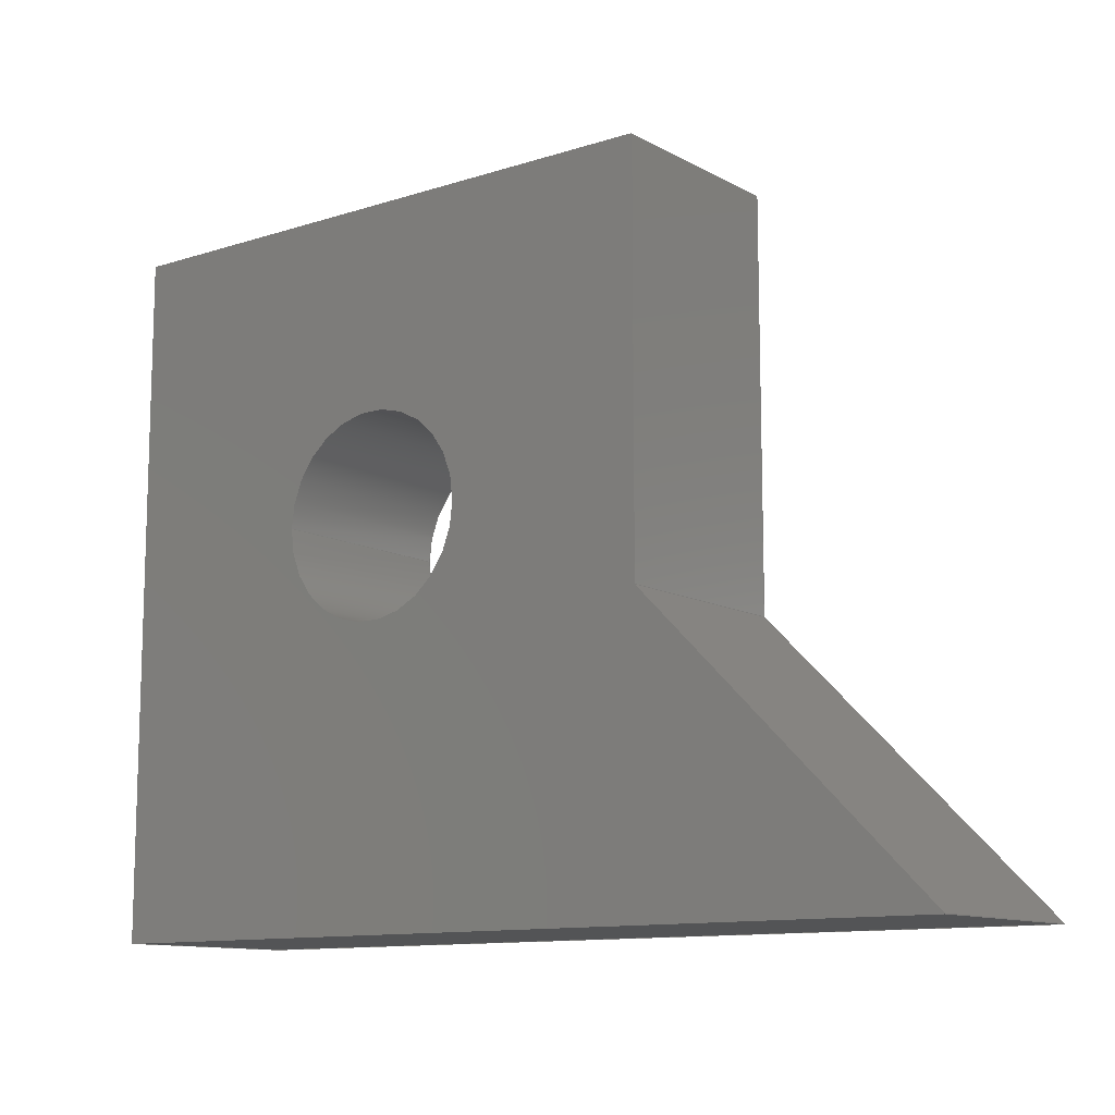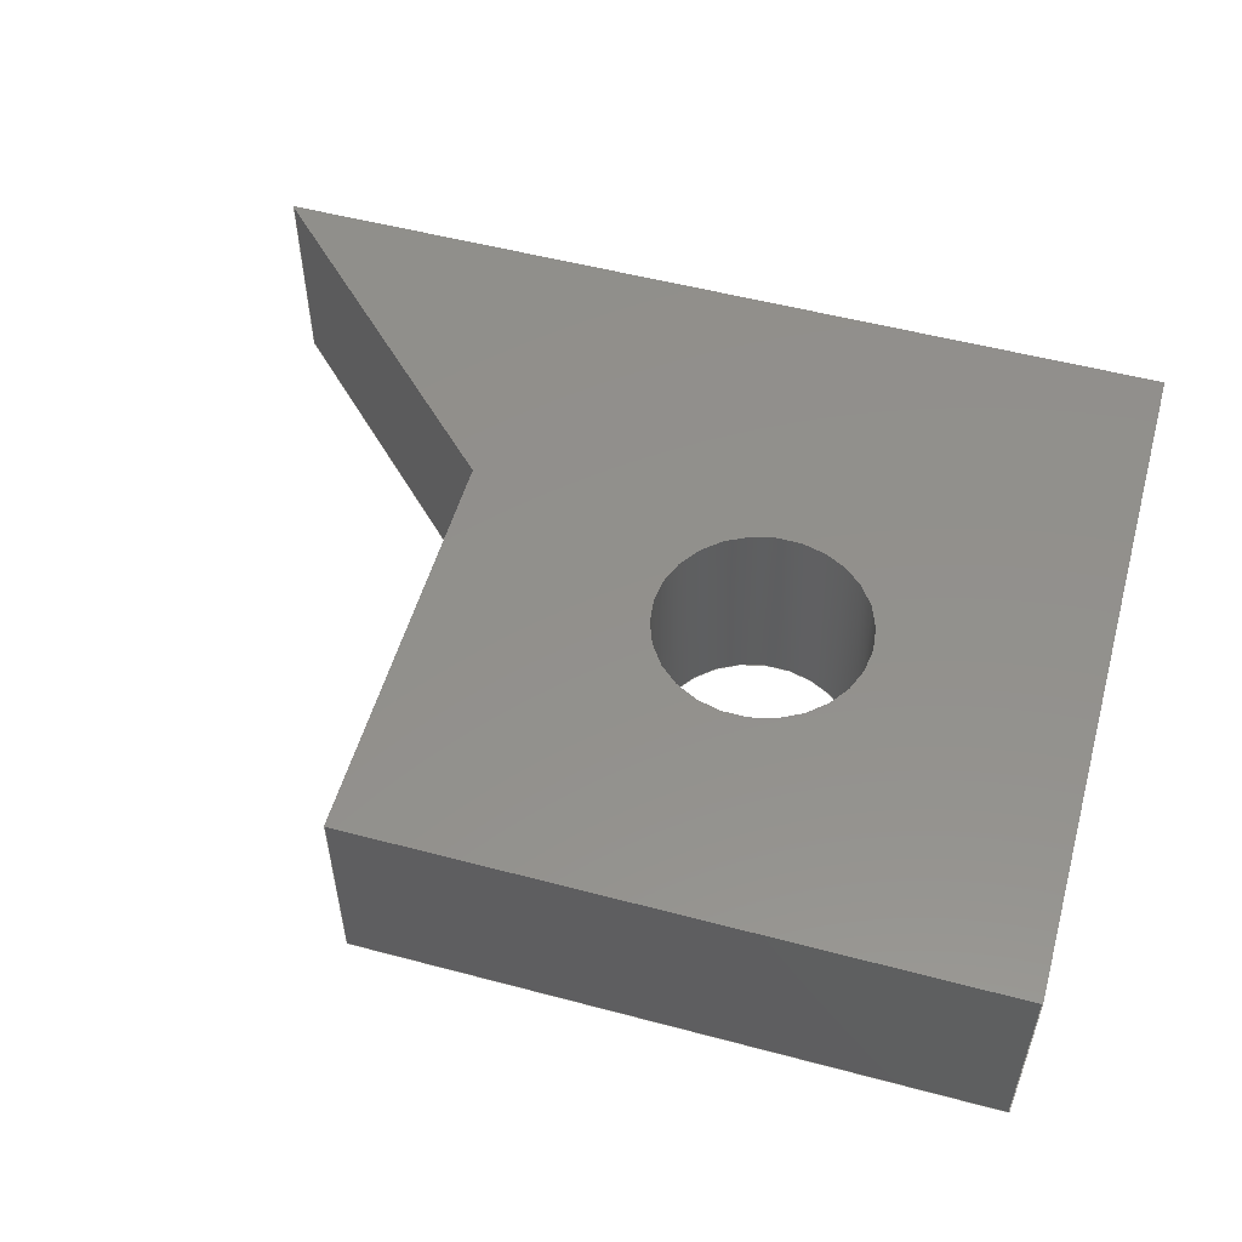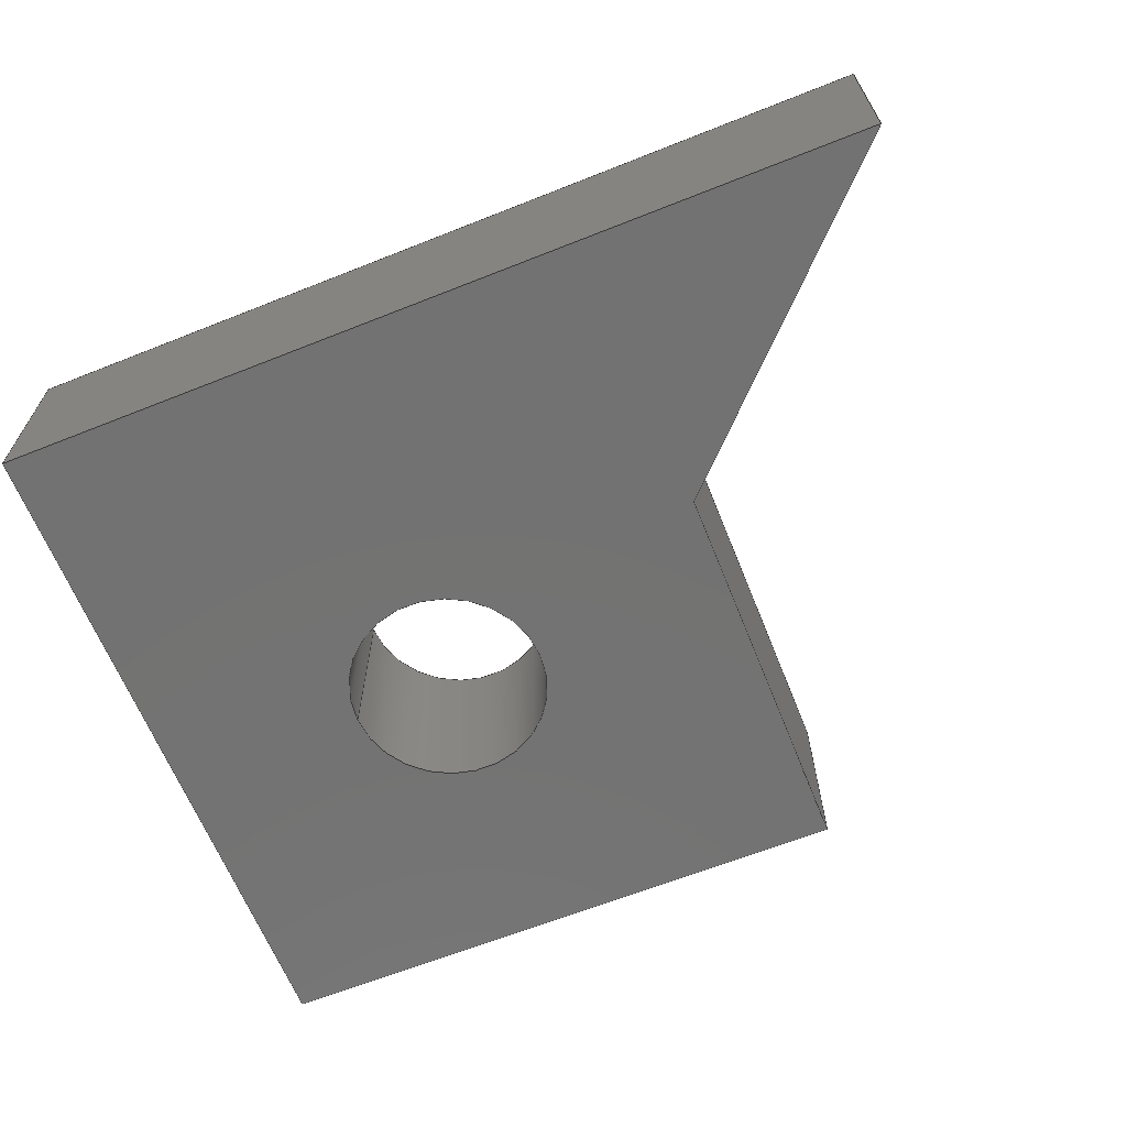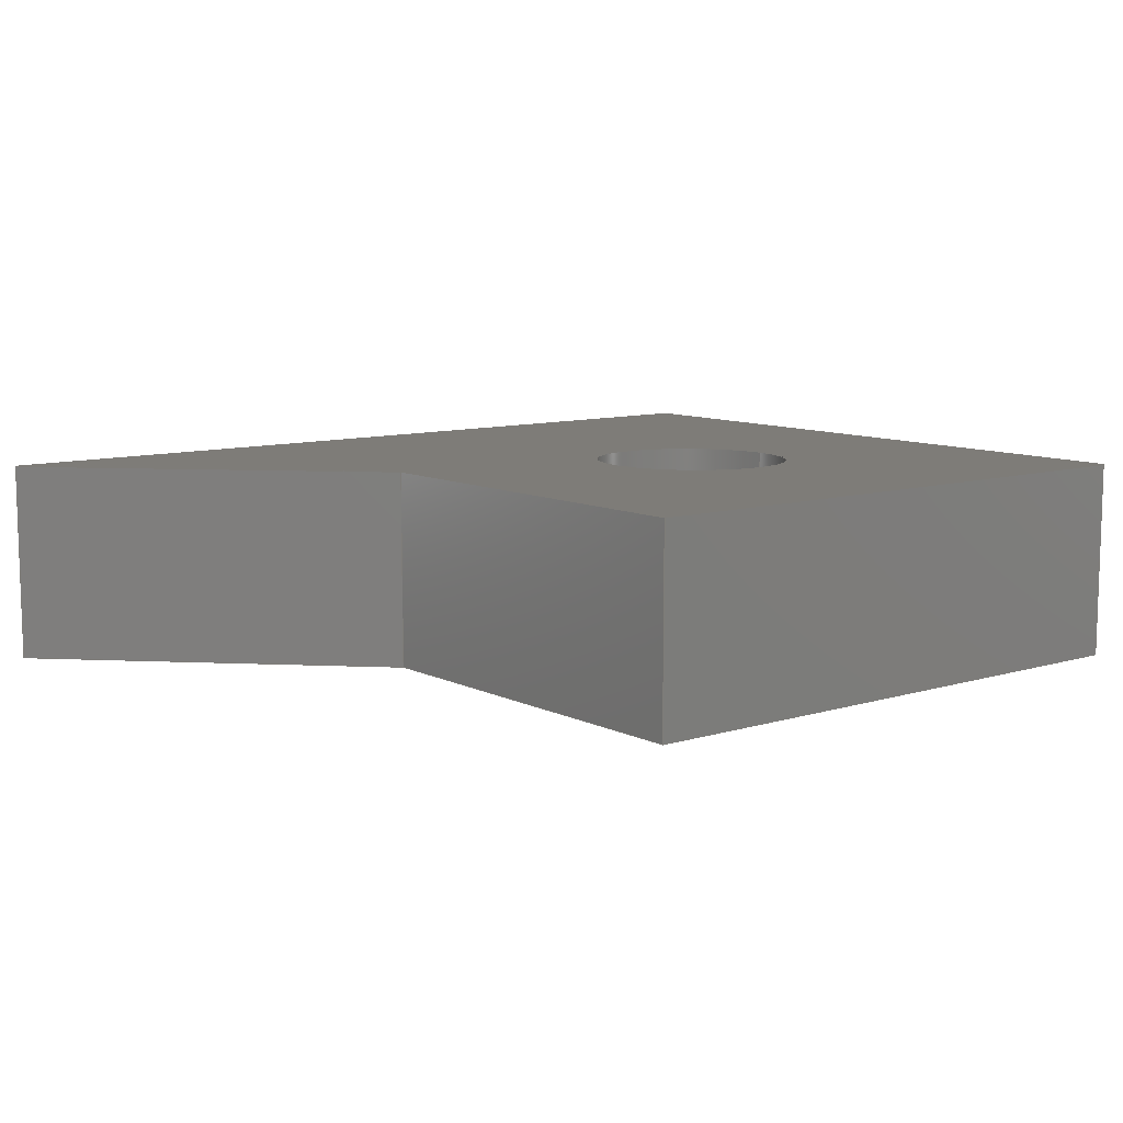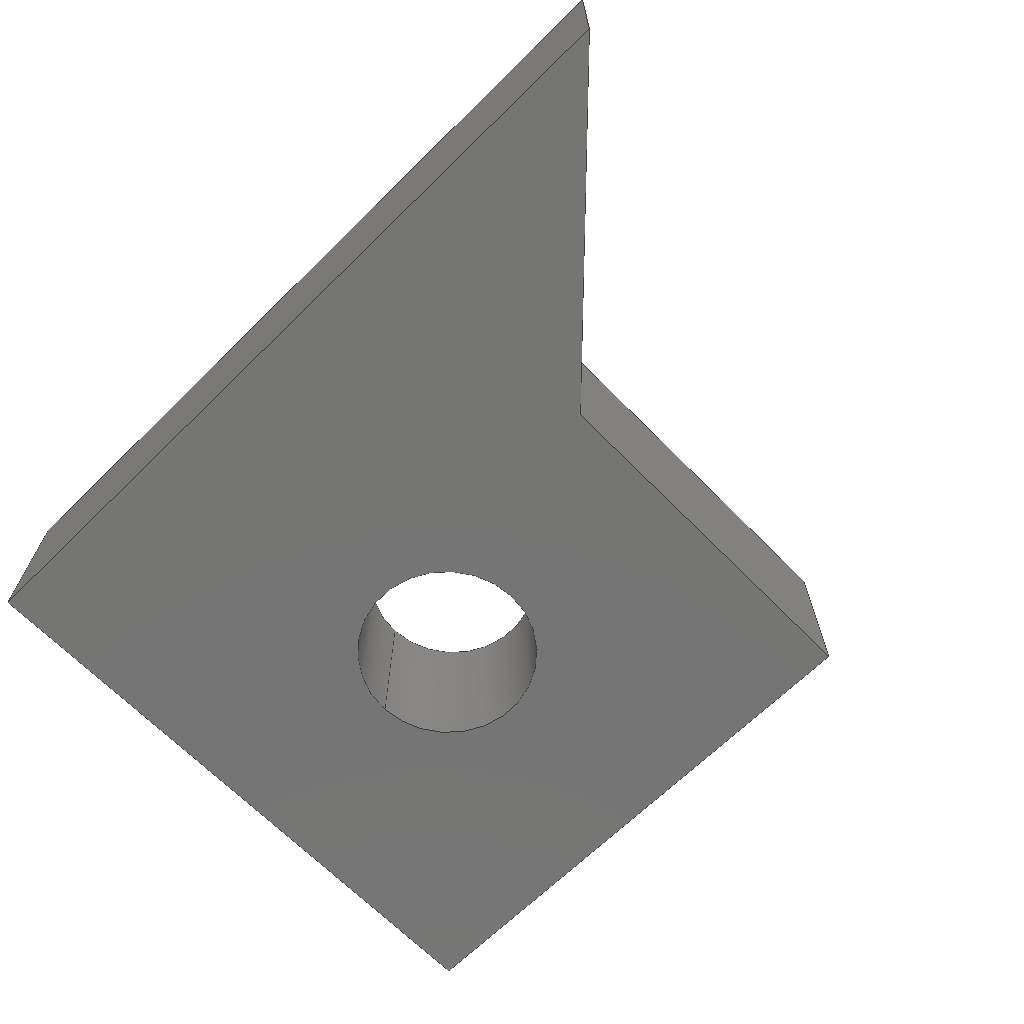
<metadata>
{"format":"step","ext":"step","renderer":"f3d","projection":"perspective","resolution":1024,"background":"white","views":[{"elev":-11.5,"azim":37.7,"up":"+Y"},{"elev":53.5,"azim":-164.2,"up":"+Z"},{"elev":-64.7,"azim":21.8,"up":"+Z"},{"elev":9.6,"azim":141.5,"up":"+Z"},{"elev":-67.4,"azim":44.5,"up":"+Z"}]}
</metadata>
<code>
ISO-10303-21;
DATA;
#1=MECHANICAL_DESIGN_GEOMETRIC_PRESENTATION_REPRESENTATION('',(#4),#246);
#2=SHAPE_REPRESENTATION_RELATIONSHIP('SRR','None',#253,#3);
#3=ADVANCED_BREP_SHAPE_REPRESENTATION('',(#5),#245);
#4=STYLED_ITEM('',(#263),#5);
#5=MANIFOLD_SOLID_BREP('Body1',#142);
#6=FACE_BOUND('',#30,.T.);
#7=FACE_BOUND('',#32,.T.);
#8=PLANE('',#159);
#9=PLANE('',#160);
#10=PLANE('',#161);
#11=PLANE('',#162);
#12=PLANE('',#163);
#13=PLANE('',#164);
#14=PLANE('',#165);
#15=FACE_OUTER_BOUND('',#23,.T.);
#16=FACE_OUTER_BOUND('',#24,.T.);
#17=FACE_OUTER_BOUND('',#25,.T.);
#18=FACE_OUTER_BOUND('',#26,.T.);
#19=FACE_OUTER_BOUND('',#27,.T.);
#20=FACE_OUTER_BOUND('',#28,.T.);
#21=FACE_OUTER_BOUND('',#29,.T.);
#22=FACE_OUTER_BOUND('',#31,.T.);
#23=EDGE_LOOP('',(#97,#98,#99,#100));
#24=EDGE_LOOP('',(#101,#102,#103,#104));
#25=EDGE_LOOP('',(#105,#106,#107,#108));
#26=EDGE_LOOP('',(#109,#110,#111,#112));
#27=EDGE_LOOP('',(#113,#114,#115,#116));
#28=EDGE_LOOP('',(#117,#118,#119,#120));
#29=EDGE_LOOP('',(#121,#122,#123,#124,#125));
#30=EDGE_LOOP('',(#126));
#31=EDGE_LOOP('',(#127,#128,#129,#130,#131));
#32=EDGE_LOOP('',(#132));
#33=LINE('',#209,#49);
#34=LINE('',#214,#50);
#35=LINE('',#216,#51);
#36=LINE('',#218,#52);
#37=LINE('',#219,#53);
#38=LINE('',#222,#54);
#39=LINE('',#224,#55);
#40=LINE('',#225,#56);
#41=LINE('',#228,#57);
#42=LINE('',#230,#58);
#43=LINE('',#231,#59);
#44=LINE('',#234,#60);
#45=LINE('',#236,#61);
#46=LINE('',#237,#62);
#47=LINE('',#239,#63);
#48=LINE('',#240,#64);
#49=VECTOR('',#172,0.25);
#50=VECTOR('',#177,1);
#51=VECTOR('',#178,1);
#52=VECTOR('',#179,1);
#53=VECTOR('',#180,1);
#54=VECTOR('',#183,1);
#55=VECTOR('',#184,1);
#56=VECTOR('',#185,1);
#57=VECTOR('',#188,1);
#58=VECTOR('',#189,1);
#59=VECTOR('',#190,1);
#60=VECTOR('',#193,1);
#61=VECTOR('',#194,1);
#62=VECTOR('',#195,1);
#63=VECTOR('',#198,1);
#64=VECTOR('',#199,1);
#65=CIRCLE('',#157,0.25);
#66=CIRCLE('',#158,0.25);
#67=VERTEX_POINT('',#206);
#68=VERTEX_POINT('',#208);
#69=VERTEX_POINT('',#212);
#70=VERTEX_POINT('',#213);
#71=VERTEX_POINT('',#215);
#72=VERTEX_POINT('',#217);
#73=VERTEX_POINT('',#221);
#74=VERTEX_POINT('',#223);
#75=VERTEX_POINT('',#227);
#76=VERTEX_POINT('',#229);
#77=VERTEX_POINT('',#233);
#78=VERTEX_POINT('',#235);
#79=EDGE_CURVE('',#67,#67,#65,.T.);
#80=EDGE_CURVE('',#67,#68,#33,.T.);
#81=EDGE_CURVE('',#68,#68,#66,.T.);
#82=EDGE_CURVE('',#69,#70,#34,.T.);
#83=EDGE_CURVE('',#69,#71,#35,.T.);
#84=EDGE_CURVE('',#72,#71,#36,.T.);
#85=EDGE_CURVE('',#70,#72,#37,.T.);
#86=EDGE_CURVE('',#70,#73,#38,.T.);
#87=EDGE_CURVE('',#74,#72,#39,.T.);
#88=EDGE_CURVE('',#73,#74,#40,.T.);
#89=EDGE_CURVE('',#73,#75,#41,.T.);
#90=EDGE_CURVE('',#76,#74,#42,.T.);
#91=EDGE_CURVE('',#75,#76,#43,.T.);
#92=EDGE_CURVE('',#77,#75,#44,.T.);
#93=EDGE_CURVE('',#78,#76,#45,.T.);
#94=EDGE_CURVE('',#77,#78,#46,.T.);
#95=EDGE_CURVE('',#69,#77,#47,.T.);
#96=EDGE_CURVE('',#71,#78,#48,.T.);
#97=ORIENTED_EDGE('',*,*,#79,.F.);
#98=ORIENTED_EDGE('',*,*,#80,.T.);
#99=ORIENTED_EDGE('',*,*,#81,.T.);
#100=ORIENTED_EDGE('',*,*,#80,.F.);
#101=ORIENTED_EDGE('',*,*,#82,.F.);
#102=ORIENTED_EDGE('',*,*,#83,.T.);
#103=ORIENTED_EDGE('',*,*,#84,.F.);
#104=ORIENTED_EDGE('',*,*,#85,.F.);
#105=ORIENTED_EDGE('',*,*,#86,.F.);
#106=ORIENTED_EDGE('',*,*,#85,.T.);
#107=ORIENTED_EDGE('',*,*,#87,.F.);
#108=ORIENTED_EDGE('',*,*,#88,.F.);
#109=ORIENTED_EDGE('',*,*,#89,.F.);
#110=ORIENTED_EDGE('',*,*,#88,.T.);
#111=ORIENTED_EDGE('',*,*,#90,.F.);
#112=ORIENTED_EDGE('',*,*,#91,.F.);
#113=ORIENTED_EDGE('',*,*,#92,.T.);
#114=ORIENTED_EDGE('',*,*,#91,.T.);
#115=ORIENTED_EDGE('',*,*,#93,.F.);
#116=ORIENTED_EDGE('',*,*,#94,.F.);
#117=ORIENTED_EDGE('',*,*,#95,.T.);
#118=ORIENTED_EDGE('',*,*,#94,.T.);
#119=ORIENTED_EDGE('',*,*,#96,.F.);
#120=ORIENTED_EDGE('',*,*,#83,.F.);
#121=ORIENTED_EDGE('',*,*,#96,.T.);
#122=ORIENTED_EDGE('',*,*,#93,.T.);
#123=ORIENTED_EDGE('',*,*,#90,.T.);
#124=ORIENTED_EDGE('',*,*,#87,.T.);
#125=ORIENTED_EDGE('',*,*,#84,.T.);
#126=ORIENTED_EDGE('',*,*,#79,.T.);
#127=ORIENTED_EDGE('',*,*,#95,.F.);
#128=ORIENTED_EDGE('',*,*,#82,.T.);
#129=ORIENTED_EDGE('',*,*,#86,.T.);
#130=ORIENTED_EDGE('',*,*,#89,.T.);
#131=ORIENTED_EDGE('',*,*,#92,.F.);
#132=ORIENTED_EDGE('',*,*,#81,.F.);
#133=CYLINDRICAL_SURFACE('',#156,0.25);
#134=ADVANCED_FACE('',(#15),#133,.F.);
#135=ADVANCED_FACE('',(#16),#8,.T.);
#136=ADVANCED_FACE('',(#17),#9,.T.);
#137=ADVANCED_FACE('',(#18),#10,.T.);
#138=ADVANCED_FACE('',(#19),#11,.T.);
#139=ADVANCED_FACE('',(#20),#12,.T.);
#140=ADVANCED_FACE('',(#21,#6),#13,.T.);
#141=ADVANCED_FACE('',(#22,#7),#14,.F.);
#142=CLOSED_SHELL('',(#134,#135,#136,#137,#138,#139,#140,#141));
#143=DERIVED_UNIT_ELEMENT(#145,1);
#144=DERIVED_UNIT_ELEMENT(#248,3);
#145=(
MASS_UNIT()
NAMED_UNIT(*)
SI_UNIT(.KILO.,.GRAM.)
);
#146=DERIVED_UNIT((#143,#144));
#147=MEASURE_REPRESENTATION_ITEM('density measure',
POSITIVE_RATIO_MEASURE(7850),#146);
#148=PROPERTY_DEFINITION_REPRESENTATION(#153,#150);
#149=PROPERTY_DEFINITION_REPRESENTATION(#154,#151);
#150=REPRESENTATION('material name',(#152),#245);
#151=REPRESENTATION('density',(#147),#245);
#152=DESCRIPTIVE_REPRESENTATION_ITEM('Steel','Steel');
#153=PROPERTY_DEFINITION('material property','material name',#255);
#154=PROPERTY_DEFINITION('material property','density of part',#255);
#155=AXIS2_PLACEMENT_3D('placement',#204,#166,#167);
#156=AXIS2_PLACEMENT_3D('',#205,#168,#169);
#157=AXIS2_PLACEMENT_3D('',#207,#170,#171);
#158=AXIS2_PLACEMENT_3D('',#210,#173,#174);
#159=AXIS2_PLACEMENT_3D('',#211,#175,#176);
#160=AXIS2_PLACEMENT_3D('',#220,#181,#182);
#161=AXIS2_PLACEMENT_3D('',#226,#186,#187);
#162=AXIS2_PLACEMENT_3D('',#232,#191,#192);
#163=AXIS2_PLACEMENT_3D('',#238,#196,#197);
#164=AXIS2_PLACEMENT_3D('',#241,#200,#201);
#165=AXIS2_PLACEMENT_3D('',#242,#202,#203);
#166=DIRECTION('axis',(0,0,1));
#167=DIRECTION('refdir',(1,0,0));
#168=DIRECTION('center_axis',(0,0,1));
#169=DIRECTION('ref_axis',(1,0,0));
#170=DIRECTION('center_axis',(2.476e-17,1.159e-30,
-1));
#171=DIRECTION('ref_axis',(1,0,2.476e-17));
#172=DIRECTION('',(0,0,-1));
#173=DIRECTION('center_axis',(2.476e-17,1.159e-30,
-1));
#174=DIRECTION('ref_axis',(1,0,2.476e-17));
#175=DIRECTION('center_axis',(1,2.874e-47,0));
#176=DIRECTION('ref_axis',(-2.874e-47,1,1.159e-30));
#177=DIRECTION('',(2.874e-47,-1,-1.159e-30));
#178=DIRECTION('',(0,0,1));
#179=DIRECTION('',(-2.874e-47,1,1.159e-30));
#180=DIRECTION('',(0,0,1));
#181=DIRECTION('center_axis',(0.7071,0.7071,0));
#182=DIRECTION('ref_axis',(-0.7071,0.7071,-1.751e-17));
#183=DIRECTION('',(0.7071,-0.7071,1.751e-17));
#184=DIRECTION('',(-0.7071,0.7071,-1.751e-17));
#185=DIRECTION('',(0,0,1));
#186=DIRECTION('center_axis',(0,-1,0));
#187=DIRECTION('ref_axis',(1,0,2.476e-17));
#188=DIRECTION('',(-1,0,-2.476e-17));
#189=DIRECTION('',(1,0,2.476e-17));
#190=DIRECTION('',(0,0,1));
#191=DIRECTION('center_axis',(-1,-2.874e-47,0));
#192=DIRECTION('ref_axis',(2.874e-47,-1,-1.159e-30));
#193=DIRECTION('',(2.874e-47,-1,-1.159e-30));
#194=DIRECTION('',(2.874e-47,-1,-1.159e-30));
#195=DIRECTION('',(0,0,1));
#196=DIRECTION('center_axis',(0,1,0));
#197=DIRECTION('ref_axis',(-1,0,-2.476e-17));
#198=DIRECTION('',(-1,0,-2.476e-17));
#199=DIRECTION('',(-1,0,-2.476e-17));
#200=DIRECTION('center_axis',(-2.476e-17,-1.159e-30,
1));
#201=DIRECTION('ref_axis',(1,0,2.476e-17));
#202=DIRECTION('center_axis',(-2.476e-17,-1.159e-30,
1));
#203=DIRECTION('ref_axis',(1,0,2.476e-17));
#204=CARTESIAN_POINT('',(0,0,0));
#205=CARTESIAN_POINT('Origin',(10.05,0.75,-5.181));
#206=CARTESIAN_POINT('',(9.8,0.75,-4.681));
#207=CARTESIAN_POINT('Origin',(10.05,0.75,-4.681));
#208=CARTESIAN_POINT('',(9.8,0.75,-5.181));
#209=CARTESIAN_POINT('',(9.8,0.75,-5.181));
#210=CARTESIAN_POINT('Origin',(10.05,0.75,-5.181));
#211=CARTESIAN_POINT('Origin',(10.8,0.5,-5.181));
#212=CARTESIAN_POINT('',(10.8,1.5,-5.181));
#213=CARTESIAN_POINT('',(10.8,0.5,-5.181));
#214=CARTESIAN_POINT('',(10.8,1.5,-5.181));
#215=CARTESIAN_POINT('',(10.8,1.5,-4.681));
#216=CARTESIAN_POINT('',(10.8,1.5,-5.181));
#217=CARTESIAN_POINT('',(10.8,0.5,-4.681));
#218=CARTESIAN_POINT('',(10.8,1.5,-4.681));
#219=CARTESIAN_POINT('',(10.8,0.5,-5.181));
#220=CARTESIAN_POINT('Origin',(11.51,-0.2071,-5.181));
#221=CARTESIAN_POINT('',(11.51,-0.2071,-5.181));
#222=CARTESIAN_POINT('',(10.8,0.5,-5.181));
#223=CARTESIAN_POINT('',(11.51,-0.2071,-4.681));
#224=CARTESIAN_POINT('',(10.8,0.5,-4.681));
#225=CARTESIAN_POINT('',(11.51,-0.2071,-5.181));
#226=CARTESIAN_POINT('Origin',(9.3,-0.2071,-5.181));
#227=CARTESIAN_POINT('',(9.3,-0.2071,-5.181));
#228=CARTESIAN_POINT('',(11.51,-0.2071,-5.181));
#229=CARTESIAN_POINT('',(9.3,-0.2071,-4.681));
#230=CARTESIAN_POINT('',(11.51,-0.2071,-4.681));
#231=CARTESIAN_POINT('',(9.3,-0.2071,-5.181));
#232=CARTESIAN_POINT('Origin',(9.3,1.5,-5.181));
#233=CARTESIAN_POINT('',(9.3,1.5,-5.181));
#234=CARTESIAN_POINT('',(9.3,1.5,-5.181));
#235=CARTESIAN_POINT('',(9.3,1.5,-4.681));
#236=CARTESIAN_POINT('',(9.3,1.5,-4.681));
#237=CARTESIAN_POINT('',(9.3,1.5,-5.181));
#238=CARTESIAN_POINT('Origin',(10.8,1.5,-5.181));
#239=CARTESIAN_POINT('',(10.8,1.5,-5.181));
#240=CARTESIAN_POINT('',(10.8,1.5,-4.681));
#241=CARTESIAN_POINT('Origin',(10.4,0.6464,-4.681));
#242=CARTESIAN_POINT('Origin',(10.4,0.6464,-5.181));
#243=UNCERTAINTY_MEASURE_WITH_UNIT(LENGTH_MEASURE(0.001),#247,
'DISTANCE_ACCURACY_VALUE',
'Maximum model space distance between geometric entities at asserted c
onnectivities');
#244=UNCERTAINTY_MEASURE_WITH_UNIT(LENGTH_MEASURE(0.001),#247,
'DISTANCE_ACCURACY_VALUE',
'Maximum model space distance between geometric entities at asserted c
onnectivities');
#245=(
GEOMETRIC_REPRESENTATION_CONTEXT(3)
GLOBAL_UNCERTAINTY_ASSIGNED_CONTEXT((#243))
GLOBAL_UNIT_ASSIGNED_CONTEXT((#247,#249,#250))
REPRESENTATION_CONTEXT('','3D')
);
#246=(
GEOMETRIC_REPRESENTATION_CONTEXT(3)
GLOBAL_UNCERTAINTY_ASSIGNED_CONTEXT((#244))
GLOBAL_UNIT_ASSIGNED_CONTEXT((#247,#249,#250))
REPRESENTATION_CONTEXT('','3D')
);
#247=(
LENGTH_UNIT()
NAMED_UNIT(*)
SI_UNIT(.CENTI.,.METRE.)
);
#248=(
LENGTH_UNIT()
NAMED_UNIT(*)
SI_UNIT($,.METRE.)
);
#249=(
NAMED_UNIT(*)
PLANE_ANGLE_UNIT()
SI_UNIT($,.RADIAN.)
);
#250=(
NAMED_UNIT(*)
SI_UNIT($,.STERADIAN.)
SOLID_ANGLE_UNIT()
);
#251=SHAPE_DEFINITION_REPRESENTATION(#252,#253);
#252=PRODUCT_DEFINITION_SHAPE('',$,#255);
#253=SHAPE_REPRESENTATION('',(#155),#245);
#254=PRODUCT_DEFINITION_CONTEXT('part definition',#259,'design');
#255=PRODUCT_DEFINITION('Back Foot','Back Foot',#256,#254);
#256=PRODUCT_DEFINITION_FORMATION('',$,#261);
#257=PRODUCT_RELATED_PRODUCT_CATEGORY('Back Foot','Back Foot',(#261));
#258=APPLICATION_PROTOCOL_DEFINITION('international standard',
'automotive_design',2009,#259);
#259=APPLICATION_CONTEXT(
'Core Data for Automotive Mechanical Design Process');
#260=PRODUCT_CONTEXT('part definition',#259,'mechanical');
#261=PRODUCT('Back Foot','Back Foot',$,(#260));
#262=PRESENTATION_STYLE_ASSIGNMENT((#264));
#263=PRESENTATION_STYLE_ASSIGNMENT((#265));
#264=SURFACE_STYLE_USAGE(.BOTH.,#266);
#265=SURFACE_STYLE_USAGE(.BOTH.,#267);
#266=SURFACE_SIDE_STYLE('',(#268));
#267=SURFACE_SIDE_STYLE('',(#269));
#268=SURFACE_STYLE_FILL_AREA(#270);
#269=SURFACE_STYLE_FILL_AREA(#271);
#270=FILL_AREA_STYLE('Steel - Satin',(#272));
#271=FILL_AREA_STYLE('Oak',(#273));
#272=FILL_AREA_STYLE_COLOUR('Steel - Satin',#274);
#273=FILL_AREA_STYLE_COLOUR('Oak',#275);
#274=COLOUR_RGB('Steel - Satin',0.6275,0.6275,0.6275);
#275=COLOUR_RGB('Oak',0,0,0);
ENDSEC;
END-ISO-10303-21;

</code>
